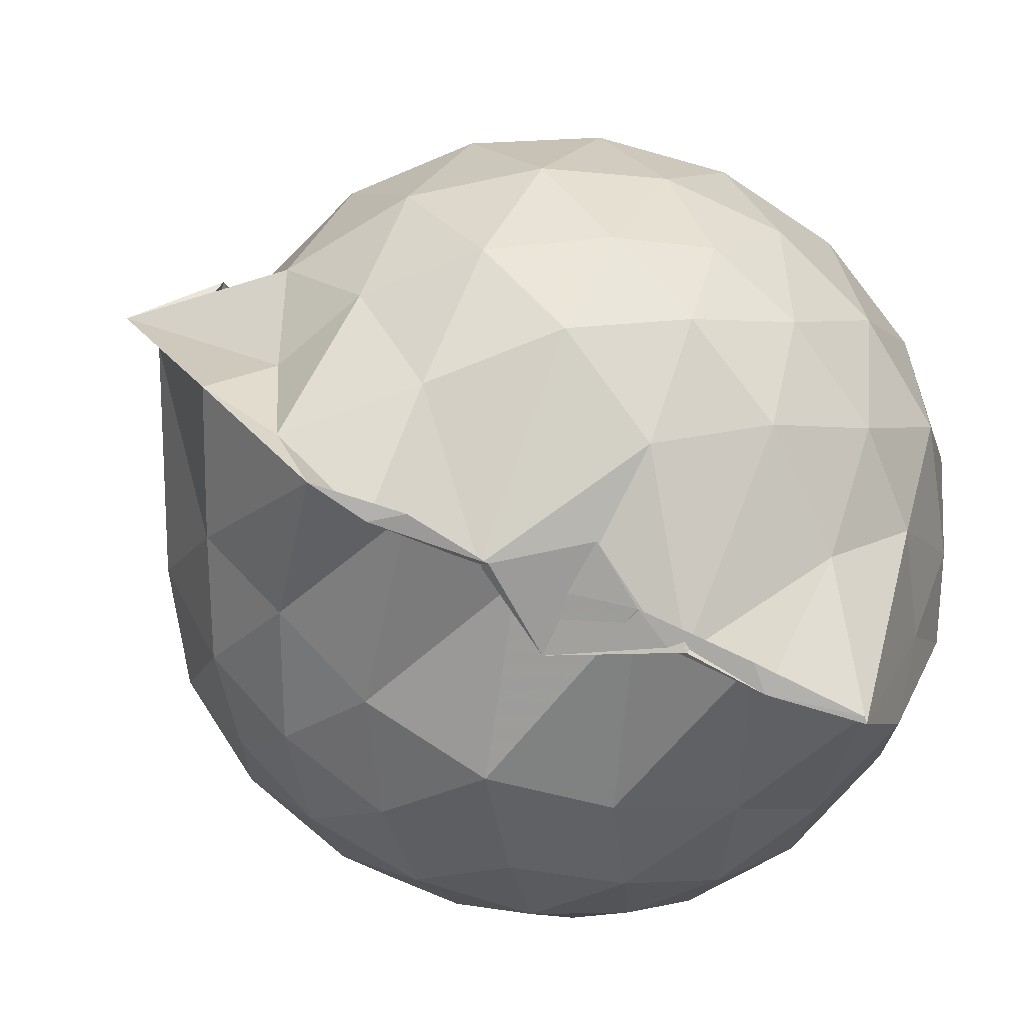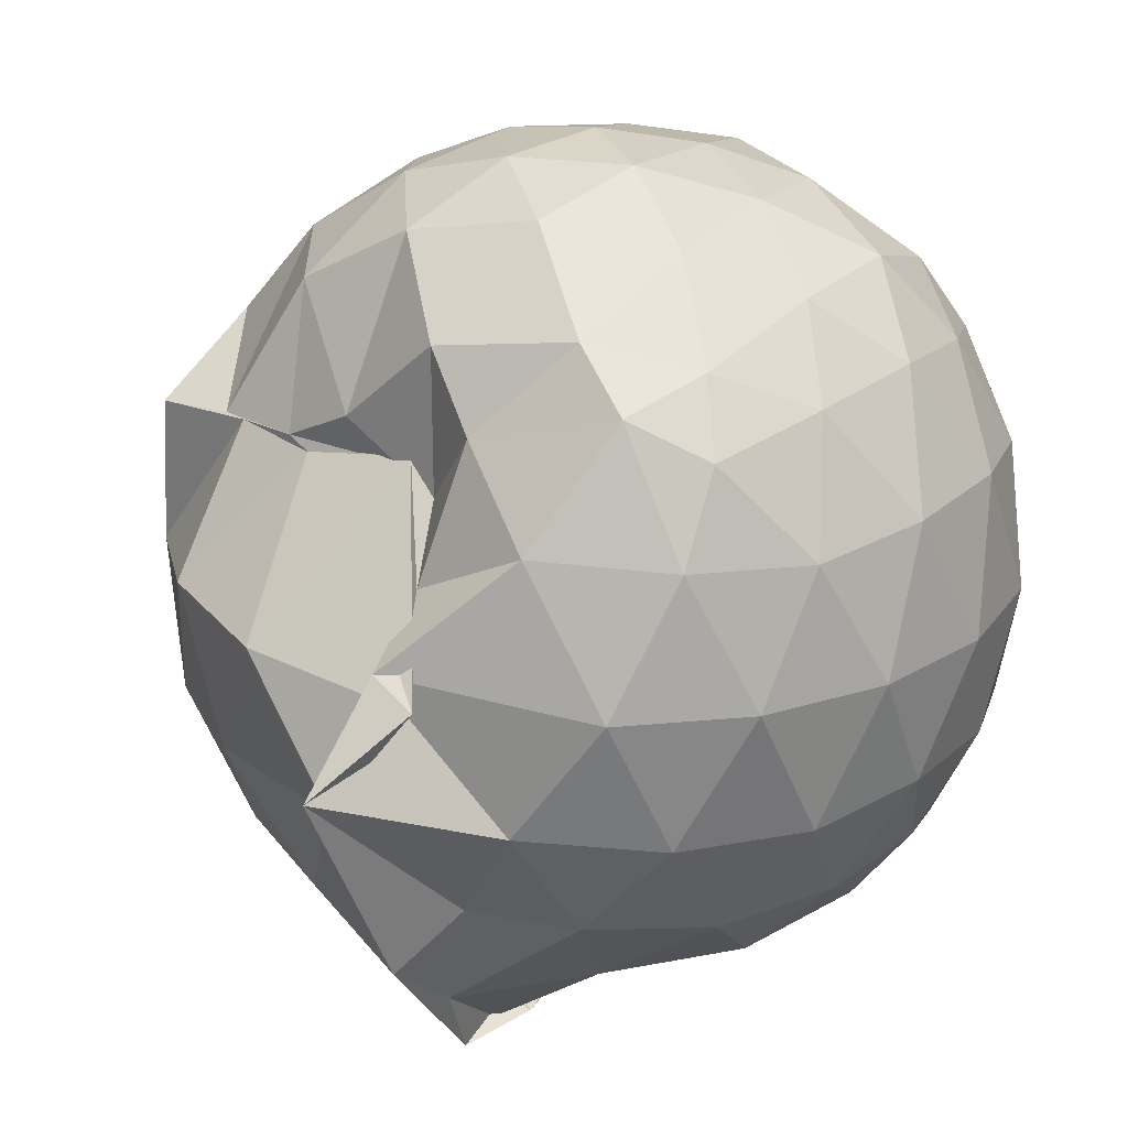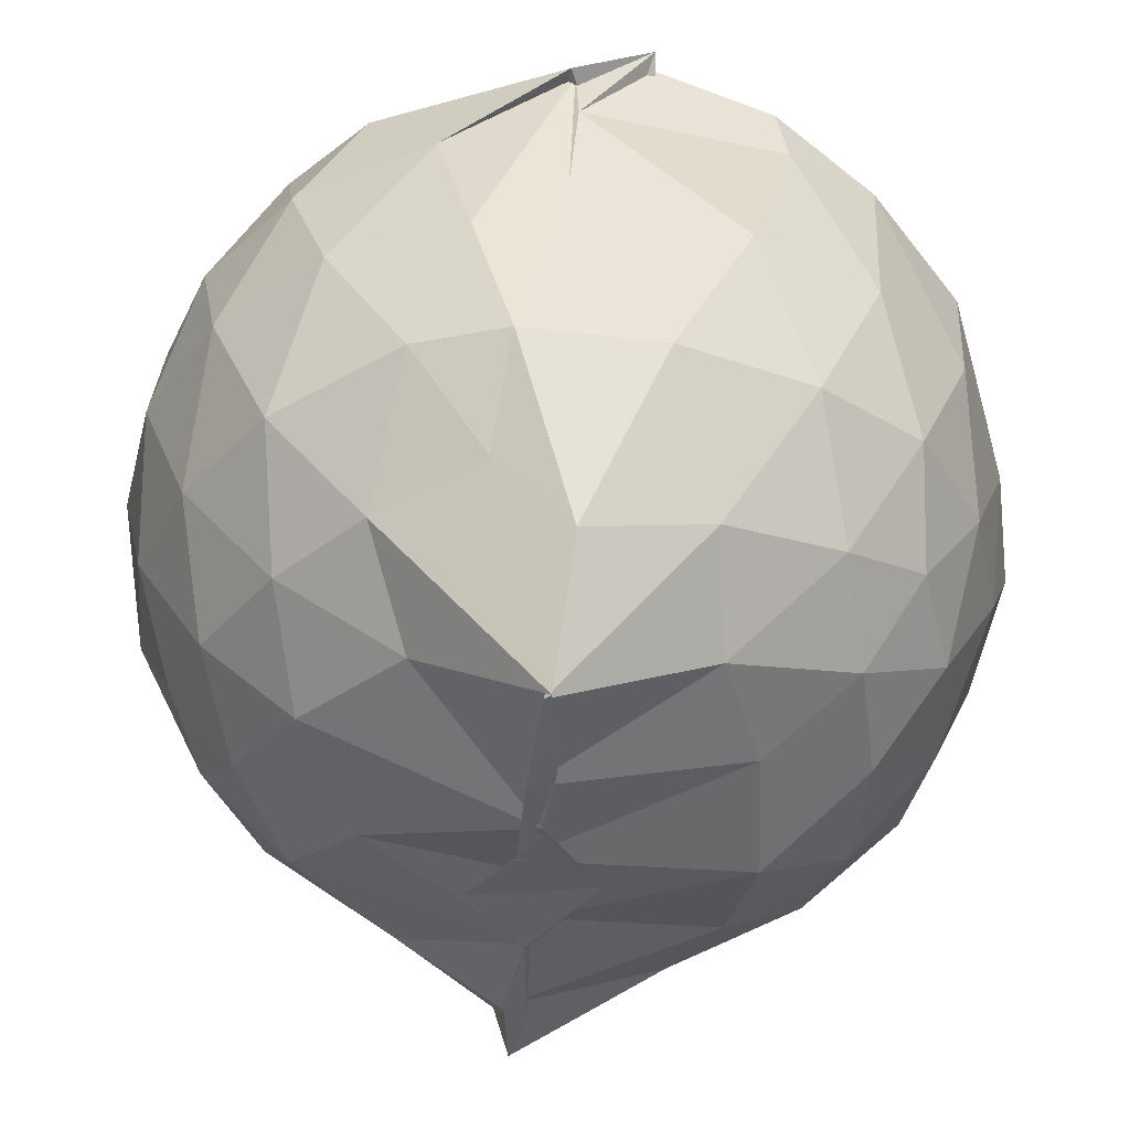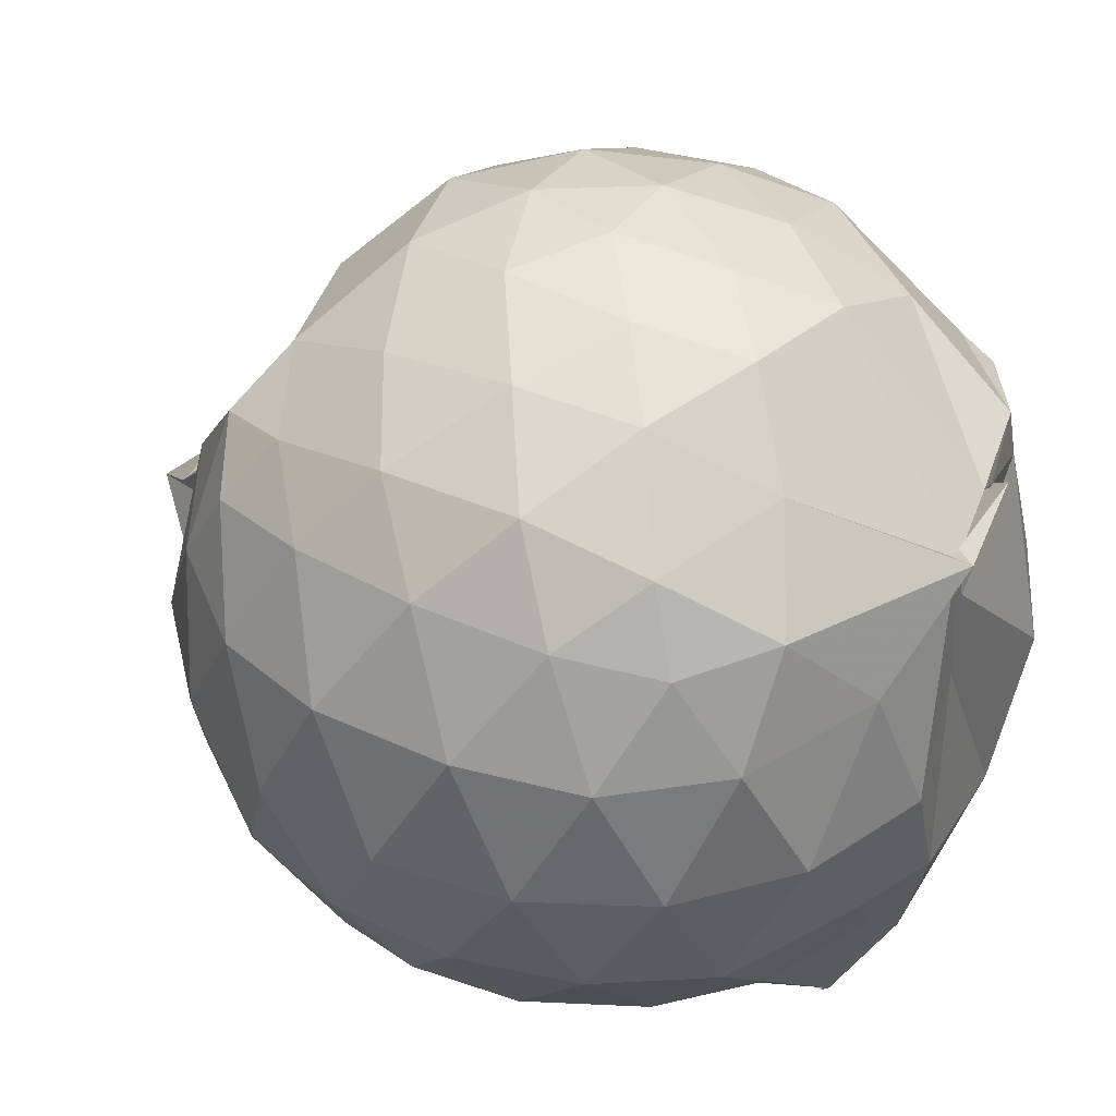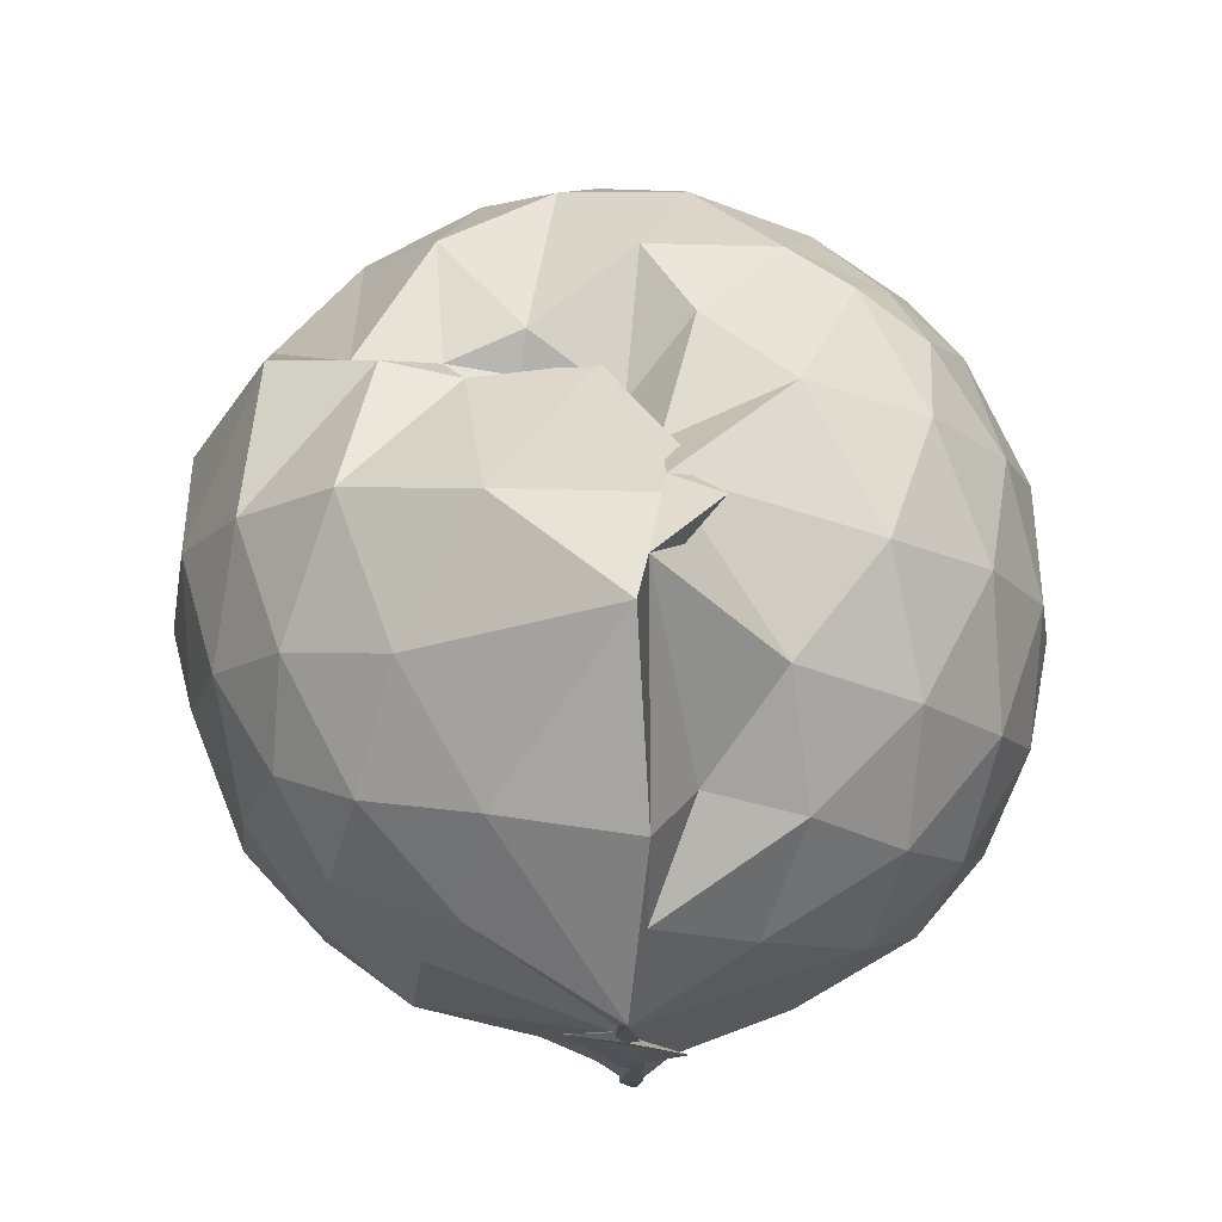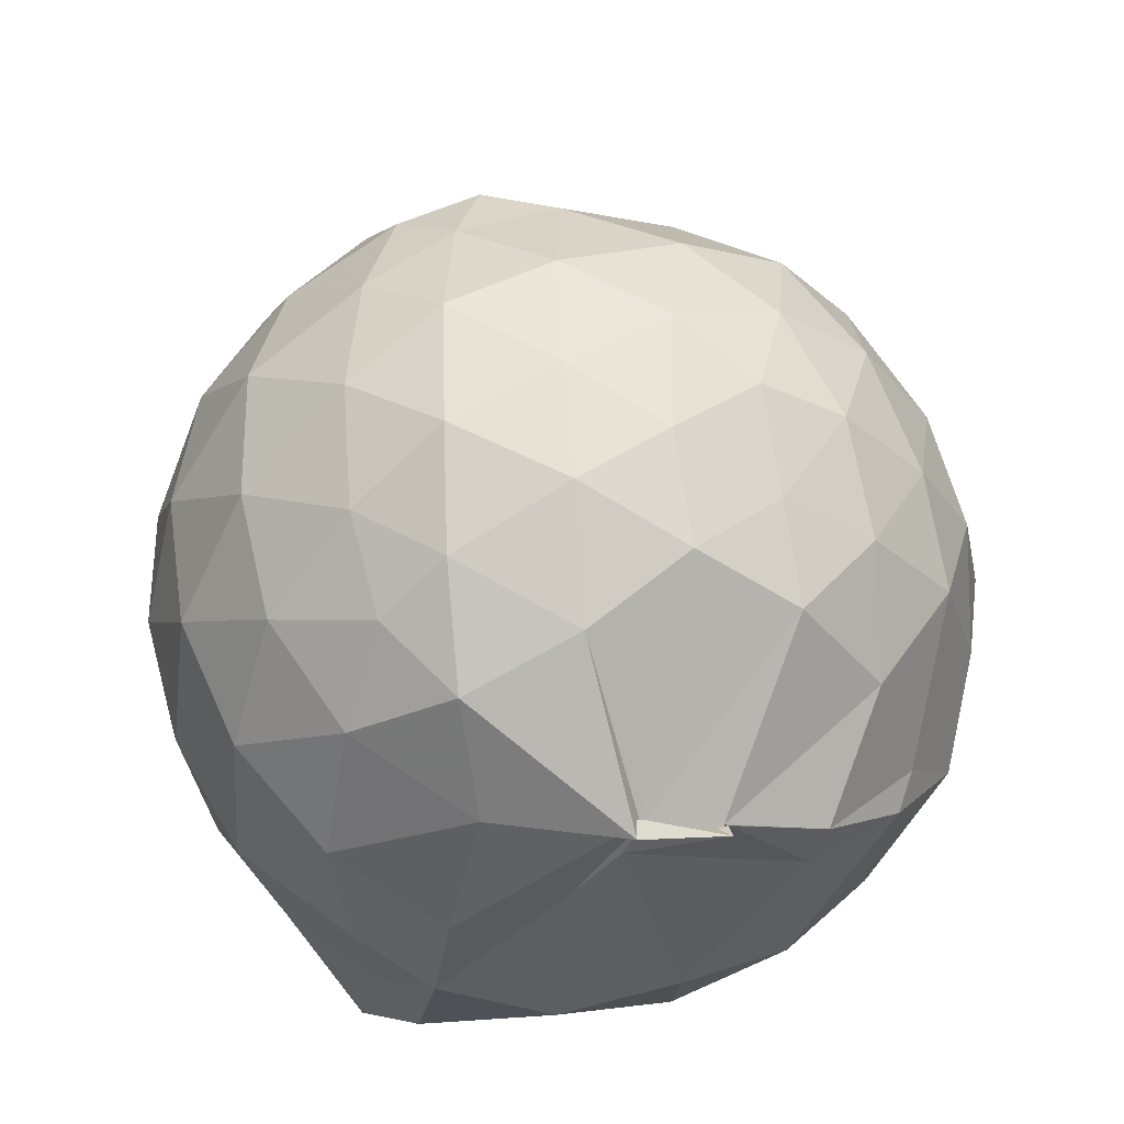
<metadata>
{"format":"obj","ext":"obj","renderer":"f3d","projection":"perspective","resolution":1024,"background":"white","views":[{"elev":-77.1,"azim":-114.7,"up":"+Z"},{"elev":21.9,"azim":-146.2,"up":"+Z"},{"elev":-39.3,"azim":-5.0,"up":"+Z"},{"elev":43.8,"azim":-60.3,"up":"+Z"},{"elev":75.8,"azim":-177.3,"up":"+Y"},{"elev":-33.1,"azim":-25.3,"up":"+Y"}]}
</metadata>
<code>
v -0.9145 -0.1025 1.033
v -1.126 -0.07806 -0.837
v -0.1033 -0.08522 0.5678
v -0.1716 0.1622 0.583
v -0.3705 0.4805 0.4659
v -0.5608 0.5069 0.4605
v -0.7172 0.4876 0.4469
v -0.931 0.5096 0.3971
v -1.066 0.5793 0.5712
v -1.386 0.5198 0.6556
v -1.546 0.4406 0.5736
v -1.64 0.1953 0.6306
v -1.677 -0.09368 0.654
v -1.642 -0.3758 0.626
v -1.555 -0.5915 0.5839
v -1.393 -0.7474 0.6188
v -0.9895 -0.9574 0.5906
v -0.8151 -0.9471 0.6695
v -0.8134 -0.913 0.6484
v -0.5561 -0.8467 0.6123
v -0.313 -0.6289 0.5656
v -0.1672 -0.3234 0.6154
v -0.01878 0.143 0.3487
v -0.1991 0.4807 0.4591
v -0.4295 0.4969 0.4653
v -0.6068 0.507 0.4319
v -0.8752 0.5092 0.4762
v -1.004 0.6695 0.2706
v -1.27 0.6922 0.4002
v -1.544 0.5452 0.3812
v -1.717 0.3285 0.3683
v -1.803 0.06537 0.3931
v -1.8 -0.2435 0.3986
v -1.717 -0.5135 0.3739
v -1.539 -0.7415 0.3841
v -1.252 -0.8924 0.4137
v -0.9771 -0.9178 0.606
v -0.972 -0.9353 0.4858
v -0.5328 -0.8577 0.4854
v -0.3311 -0.7189 0.5302
v -0.1274 -0.5233 0.4287
v -0.02343 -0.2662 0.338
v -0.02015 0.2051 0.121
v -0.1635 0.4598 0.1319
v -0.3774 0.6704 0.1442
v -0.6739 0.8073 0.1161
v -1.135 0.8677 0.1091
v -1.018 0.8382 0.1524
v -1.455 0.6764 0.09007
v -1.678 0.4709 0.09209
v -1.814 0.2055 0.09387
v -1.862 -0.09286 0.09462
v -1.816 -0.3901 0.09633
v -1.678 -0.6575 0.09581
v -1.463 -0.8638 0.1011
v -1.185 -0.9799 0.104
v -0.9923 -0.9414 0.2788
v -0.6401 -0.9962 0.1005
v -0.3717 -0.8635 0.1015
v -0.1624 -0.6517 0.1073
v -0.0246 -0.3268 0.1054
v 0.02857 -0.08377 0.02454
v -0.1234 0.3295 -0.1615
v -0.2825 0.5556 -0.1623
v -0.5174 0.7081 -0.1892
v -0.9736 0.9343 -0.1194
v -0.992 1.032 -0.05781
v -1.27 0.738 -0.1792
v -1.537 0.5589 -0.2069
v -1.719 0.3135 -0.2102
v -1.812 0.0493 -0.1796
v -1.811 -0.2329 -0.1796
v -1.717 -0.4988 -0.2061
v -1.557 -0.7355 -0.2099
v -1.297 -0.9087 -0.16
v -1.099 -0.9868 -0.1712
v -0.8014 -0.985 -0.1879
v -0.5104 -0.8948 -0.1948
v -0.2837 -0.7361 -0.1721
v -0.128 -0.5041 -0.1688
v -0.04568 -0.2388 -0.1708
v -0.04376 0.05615 -0.1771
v -0.2688 0.3973 -0.3757
v -0.4467 0.5333 -0.4421
v -0.703 0.6556 -0.4788
v -1.019 0.7952 -0.5332
v -1.106 0.6671 -0.4165
v -1.325 0.5681 -0.44
v -1.53 0.3683 -0.4623
v -1.667 0.1268 -0.4378
v -1.734 -0.09147 -0.3848
v -1.666 -0.3118 -0.4387
v -1.525 -0.558 -0.4589
v -1.353 -0.74 -0.4466
v -1.135 -0.8773 -0.3969
v -0.9746 -0.8888 -0.5665
v -0.7036 -0.8311 -0.4925
v -0.4444 -0.7142 -0.4445
v -0.2651 -0.5769 -0.3755
v -0.1904 -0.3668 -0.4371
v -0.16 -0.08986 -0.451
v -0.1901 0.1837 -0.4371
v -0.2428 -0.08947 0.7539
v -0.3522 0.1451 0.7936
v -0.5236 0.396 0.7643
v -0.7249 0.5256 0.5379
v -0.9449 0.5304 0.7275
v -1.242 0.4496 0.765
v -1.466 0.3433 0.7145
v -1.525 0.06199 0.8034
v -1.523 -0.2446 0.8187
v -1.478 -0.5106 0.7446
v -1.203 -0.6399 0.7973
v -0.9722 -0.9186 0.5767
v -0.8093 -0.8977 0.6221
v -0.5205 -0.588 0.792
v -0.3512 -0.3314 0.8197
v -0.4486 -0.1045 0.9018
v -0.5961 0.1392 0.9448
v -0.7662 0.3638 0.896
v -1.038 0.2913 0.9408
v -1.309 0.1853 0.8931
v -1.315 -0.1084 0.9353
v -1.281 -0.3752 0.9167
v -1.034 -0.4884 0.9478
v -0.779 -0.5497 0.9257
v -0.6048 -0.3435 0.9386
v -0.698 -0.1015 1.005
v -0.8446 0.1212 1.007
v -1.099 0.03423 1.006
v -1.101 -0.2448 0.9955
v -0.8475 -0.337 0.9848
v -0.3853 0.3221 -0.5698
v -0.6638 0.4488 -0.6573
v -0.9932 0.5136 -0.8493
v -1.022 0.6091 -0.6761
v -1.245 0.375 -0.6584
v -1.472 0.1509 -0.6302
v -1.593 -0.09087 -0.5658
v -1.468 -0.3373 -0.6238
v -1.264 -0.5725 -0.643
v -1.008 -0.7542 -0.8465
v -1.021 -0.7405 -0.8471
v -0.676 -0.6304 -0.6597
v -0.3882 -0.5018 -0.5672
v -0.3304 -0.2457 -0.6119
v -0.3301 0.06263 -0.6142
v -0.572 0.2049 -0.703
v -1.019 0.3017 -0.8553
v -0.9694 0.3696 -0.8546
v -0.9756 0.1199 -0.8185
v -1.34 -0.1044 -0.7282
v -0.9919 -0.344 -0.8538
v -0.9795 -0.5317 -0.8576
v -1.032 -0.48 -0.8569
v -0.5765 -0.3794 -0.6973
v -0.5402 -0.09273 -0.761
v -0.9735 0.03373 -0.8106
v -0.9896 0.1051 -0.837
v -0.8497 -0.08298 -0.8064
v -0.9829 -0.307 -0.8448
v -1.032 -0.2154 -0.8417
f 3 23 4
f 4 23 24
f 4 24 5
f 5 24 25
f 5 25 6
f 6 25 26
f 6 26 7
f 7 26 27
f 7 27 8
f 8 27 28
f 8 28 9
f 9 28 29
f 9 29 10
f 10 29 30
f 10 30 11
f 11 30 31
f 11 31 12
f 12 31 32
f 12 32 13
f 13 32 33
f 13 33 14
f 14 33 34
f 14 34 15
f 15 34 35
f 15 35 16
f 16 35 36
f 16 36 17
f 17 36 37
f 17 37 18
f 18 37 38
f 18 38 19
f 19 38 39
f 19 39 20
f 20 39 40
f 20 40 21
f 21 40 41
f 21 41 22
f 22 41 42
f 22 42 3
f 3 42 23
f 23 43 24
f 24 43 44
f 24 44 25
f 25 44 45
f 25 45 26
f 26 45 46
f 26 46 27
f 27 46 47
f 27 47 28
f 28 47 48
f 28 48 29
f 29 48 49
f 29 49 30
f 30 49 50
f 30 50 31
f 31 50 51
f 31 51 32
f 32 51 52
f 32 52 33
f 33 52 53
f 33 53 34
f 34 53 54
f 34 54 35
f 35 54 55
f 35 55 36
f 36 55 56
f 36 56 37
f 37 56 57
f 37 57 38
f 38 57 58
f 38 58 39
f 39 58 59
f 39 59 40
f 40 59 60
f 40 60 41
f 41 60 61
f 41 61 42
f 42 61 62
f 42 62 23
f 23 62 43
f 43 63 44
f 44 63 64
f 44 64 45
f 45 64 65
f 45 65 46
f 46 65 66
f 46 66 47
f 47 66 67
f 47 67 48
f 48 67 68
f 48 68 49
f 49 68 69
f 49 69 50
f 50 69 70
f 50 70 51
f 51 70 71
f 51 71 52
f 52 71 72
f 52 72 53
f 53 72 73
f 53 73 54
f 54 73 74
f 54 74 55
f 55 74 75
f 55 75 56
f 56 75 76
f 56 76 57
f 57 76 77
f 57 77 58
f 58 77 78
f 58 78 59
f 59 78 79
f 59 79 60
f 60 79 80
f 60 80 61
f 61 80 81
f 61 81 62
f 62 81 82
f 62 82 43
f 43 82 63
f 63 83 64
f 64 83 84
f 64 84 65
f 65 84 85
f 65 85 66
f 66 85 86
f 66 86 67
f 67 86 87
f 67 87 68
f 68 87 88
f 68 88 69
f 69 88 89
f 69 89 70
f 70 89 90
f 70 90 71
f 71 90 91
f 71 91 72
f 72 91 92
f 72 92 73
f 73 92 93
f 73 93 74
f 74 93 94
f 74 94 75
f 75 94 95
f 75 95 76
f 76 95 96
f 76 96 77
f 77 96 97
f 77 97 78
f 78 97 98
f 78 98 79
f 79 98 99
f 79 99 80
f 80 99 100
f 80 100 81
f 81 100 101
f 81 101 82
f 82 101 102
f 82 102 63
f 63 102 83
f 103 104 118
f 104 119 118
f 104 105 119
f 105 120 119
f 105 106 120
f 106 107 120
f 107 121 120
f 107 108 121
f 108 122 121
f 108 109 122
f 109 110 122
f 110 123 122
f 110 111 123
f 111 124 123
f 111 112 124
f 112 113 124
f 113 125 124
f 113 114 125
f 114 126 125
f 114 115 126
f 115 116 126
f 116 127 126
f 116 117 127
f 117 118 127
f 117 103 118
f 118 119 128
f 119 129 128
f 119 120 129
f 120 121 129
f 121 130 129
f 121 122 130
f 122 123 130
f 123 131 130
f 123 124 131
f 124 125 131
f 125 132 131
f 125 126 132
f 126 127 132
f 127 128 132
f 127 118 128
f 133 148 134
f 134 148 149
f 134 149 135
f 135 149 150
f 135 150 136
f 136 150 137
f 137 150 151
f 137 151 138
f 138 151 152
f 138 152 139
f 139 152 140
f 140 152 153
f 140 153 141
f 141 153 154
f 141 154 142
f 142 154 143
f 143 154 155
f 143 155 144
f 144 155 156
f 144 156 145
f 145 156 146
f 146 156 157
f 146 157 147
f 147 157 148
f 147 148 133
f 148 158 149
f 149 158 159
f 149 159 150
f 150 159 151
f 151 159 160
f 151 160 152
f 152 160 153
f 153 160 161
f 153 161 154
f 154 161 155
f 155 161 162
f 155 162 156
f 156 162 157
f 157 162 158
f 157 158 148
f 3 4 103
f 103 4 104
f 4 5 104
f 104 5 105
f 5 6 105
f 105 6 106
f 6 7 106
f 7 8 106
f 106 8 107
f 8 9 107
f 107 9 108
f 9 10 108
f 108 10 109
f 10 11 109
f 11 12 109
f 109 12 110
f 12 13 110
f 110 13 111
f 13 14 111
f 111 14 112
f 14 15 112
f 15 16 112
f 112 16 113
f 16 17 113
f 113 17 114
f 17 18 114
f 114 18 115
f 18 19 115
f 19 20 115
f 115 20 116
f 20 21 116
f 116 21 117
f 21 22 117
f 117 22 103
f 22 3 103
f 83 133 84
f 84 133 134
f 84 134 85
f 85 134 135
f 85 135 86
f 86 135 136
f 86 136 87
f 87 136 88
f 88 136 137
f 88 137 89
f 89 137 138
f 89 138 90
f 90 138 139
f 90 139 91
f 91 139 92
f 92 139 140
f 92 140 93
f 93 140 141
f 93 141 94
f 94 141 142
f 94 142 95
f 95 142 96
f 96 142 143
f 96 143 97
f 97 143 144
f 97 144 98
f 98 144 145
f 98 145 99
f 99 145 100
f 100 145 146
f 100 146 101
f 101 146 147
f 101 147 102
f 102 147 133
f 102 133 83
f 128 129 1
f 129 130 1
f 130 131 1
f 131 132 1
f 132 128 1
f 159 158 2
f 160 159 2
f 161 160 2
f 162 161 2
f 158 162 2

</code>
